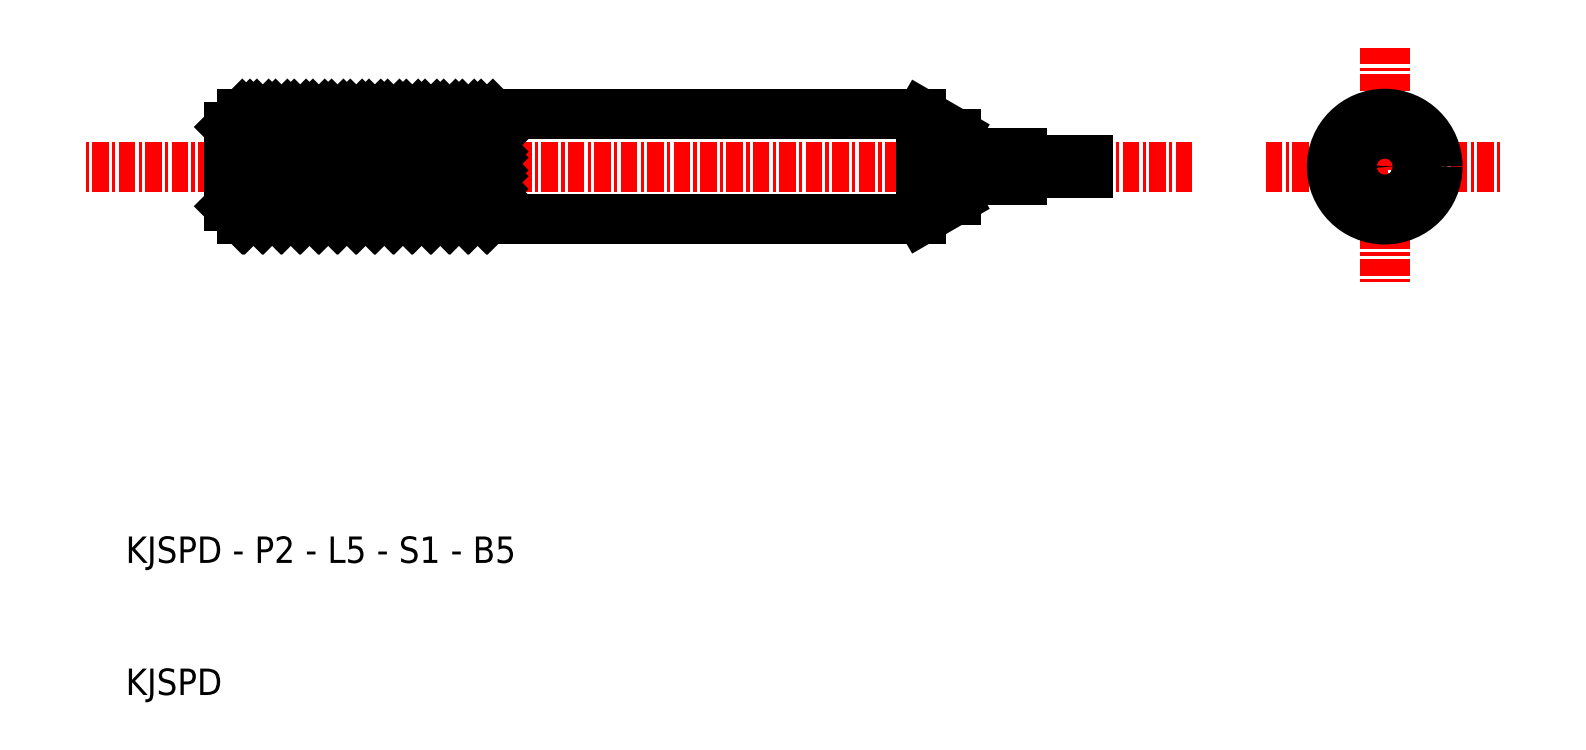
<metadata>
{"format":"dxf","ext":"dxf","renderer":"ezdxf+matplotlib","layout":"modelspace","background":"white","min_lineweight":24,"dpi":150}
</metadata>
<code>
0
SECTION
2
ENTITIES
0
LINE
8
CENTER
10
80.95
20
50
30
0
11
-3
21
50
31
0
0
TEXT
8
0
10
0.2258
20
20
30
0
40
2
1
KJSPD - P2 - L5 - S1 - B5
0
TEXT
8
0
10
0.2258
20
10
30
0
40
2
1
KJSPD
0
LINE
8
CENTER
10
86.54
20
50
30
0
11
104.5
21
50
31
0
0
LINE
8
CENTER
10
95.54
20
59
30
0
11
95.54
21
41
31
0
0
LINE
8
0
10
8.056
20
53
30
0
11
8.056
21
47
31
0
0
LINE
8
0
10
9.056
20
54
30
0
11
8.056
21
53
31
0
0
LINE
8
0
10
8.056
20
47
30
0
11
9.056
21
46
31
0
0
LINE
8
0
10
9.056
20
54
30
0
11
9.056
21
46
31
0
0
LINE
8
0
10
28.06
20
54
30
0
11
28.06
21
46
31
0
0
LINE
8
0
10
63.06
20
52.5
30
0
11
63.06
21
47.5
31
0
0
CIRCLE
8
0
10
95.54
20
50
30
0
40
0.5
0
CIRCLE
8
0
10
95.54
20
50
30
0
40
4
0
LINE
8
0
10
9.056
20
54
30
0
11
60.46
21
54
31
0
0
LINE
8
0
10
9.056
20
46
30
0
11
60.46
21
46
31
0
0
LINE
8
0
10
63.06
20
52.5
30
0
11
60.46
21
54
31
0
0
LINE
8
0
10
63.06
20
47.5
30
0
11
60.46
21
46
31
0
0
LINE
8
0
10
60.46
20
54
30
0
11
60.46
21
46
31
0
0
CIRCLE
8
0
10
95.54
20
50
30
0
40
2.5
0
INSERT
8
0
2
*X2
10
0
20
0
30
0
0
LINE
8
0
10
63.06
20
51
30
0
11
68.06
21
51
31
0
0
LINE
8
0
10
63.06
20
49
30
0
11
68.06
21
49
31
0
0
LINE
8
0
10
68.06
20
51
30
0
11
68.06
21
49
31
0
0
LINE
8
0
10
73.06
20
50.5
30
0
11
68.06
21
50.5
31
0
0
LINE
8
0
10
73.06
20
49.5
30
0
11
68.06
21
49.5
31
0
0
LINE
8
0
10
73.06
20
50.5
30
0
11
73.06
21
49.5
31
0
0
CIRCLE
8
0
10
95.54
20
50
30
0
40
1
0
ENDSEC
0
EOF

</code>
